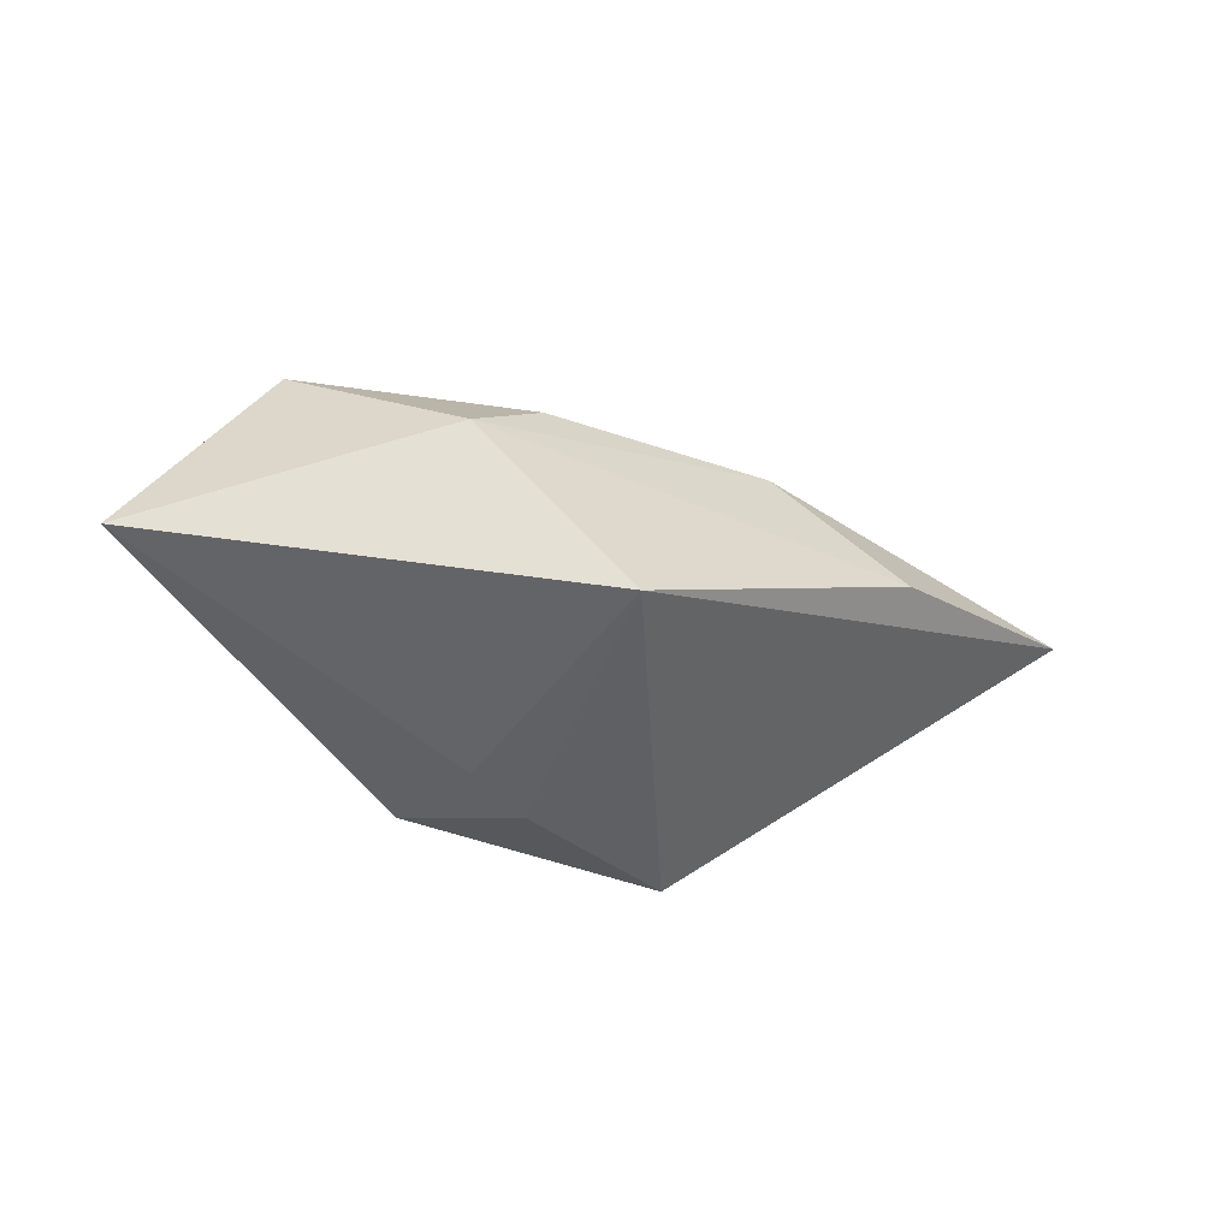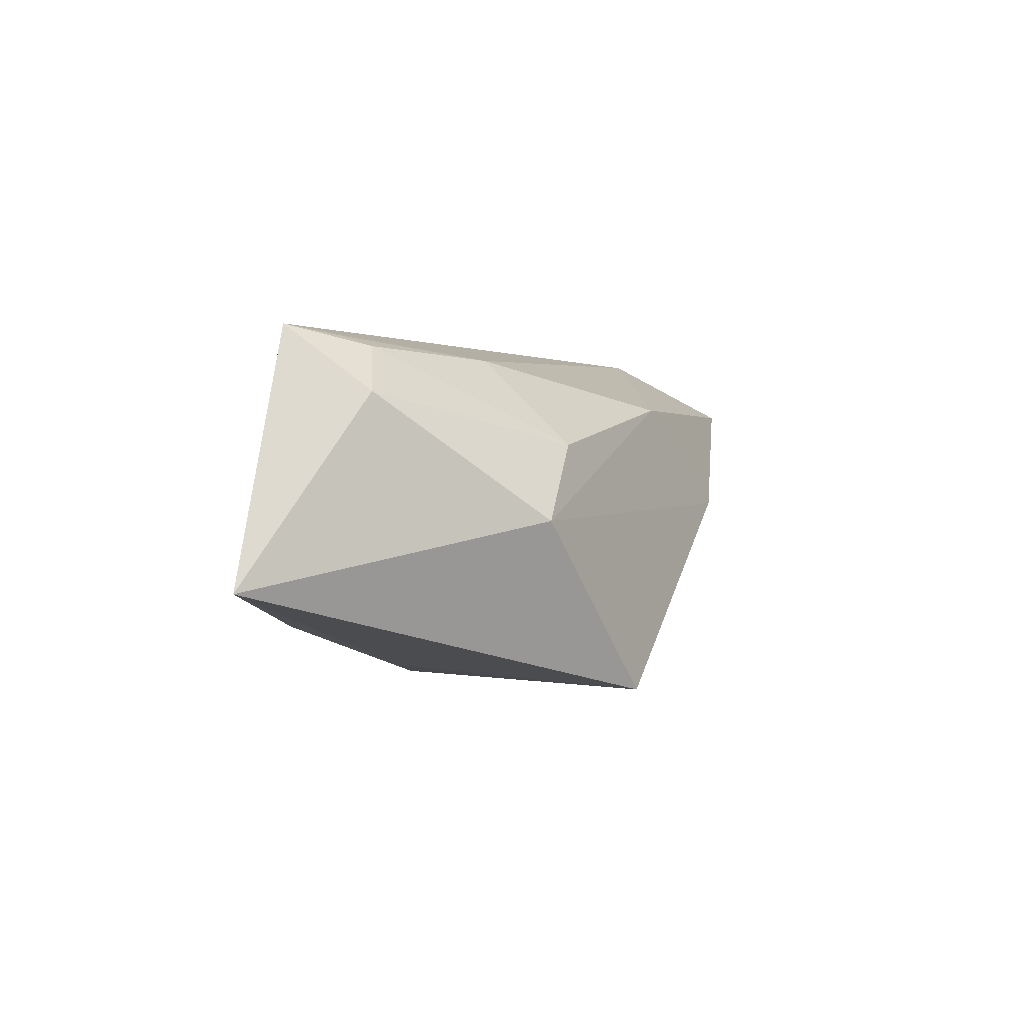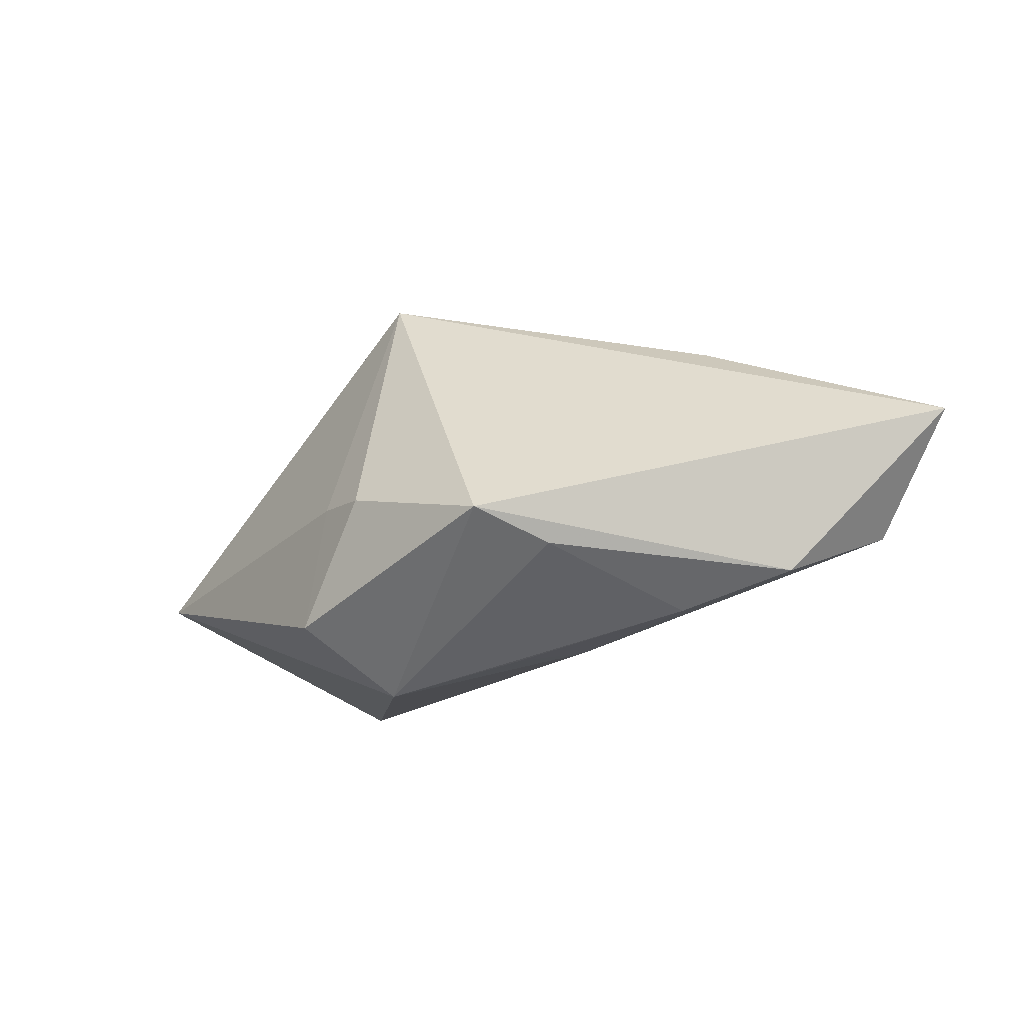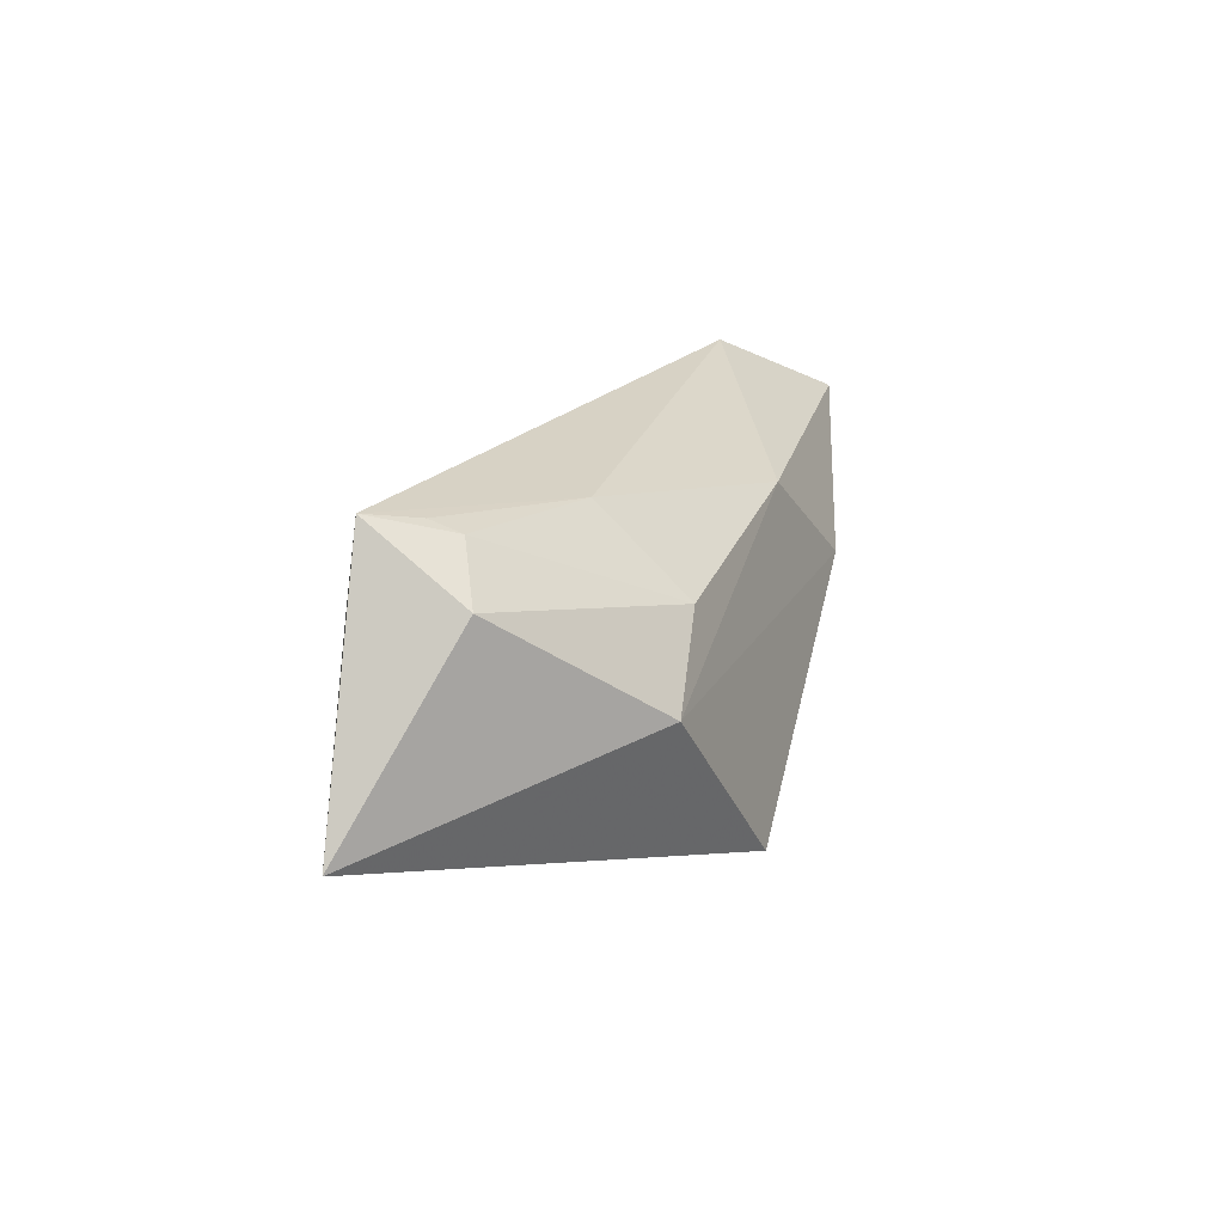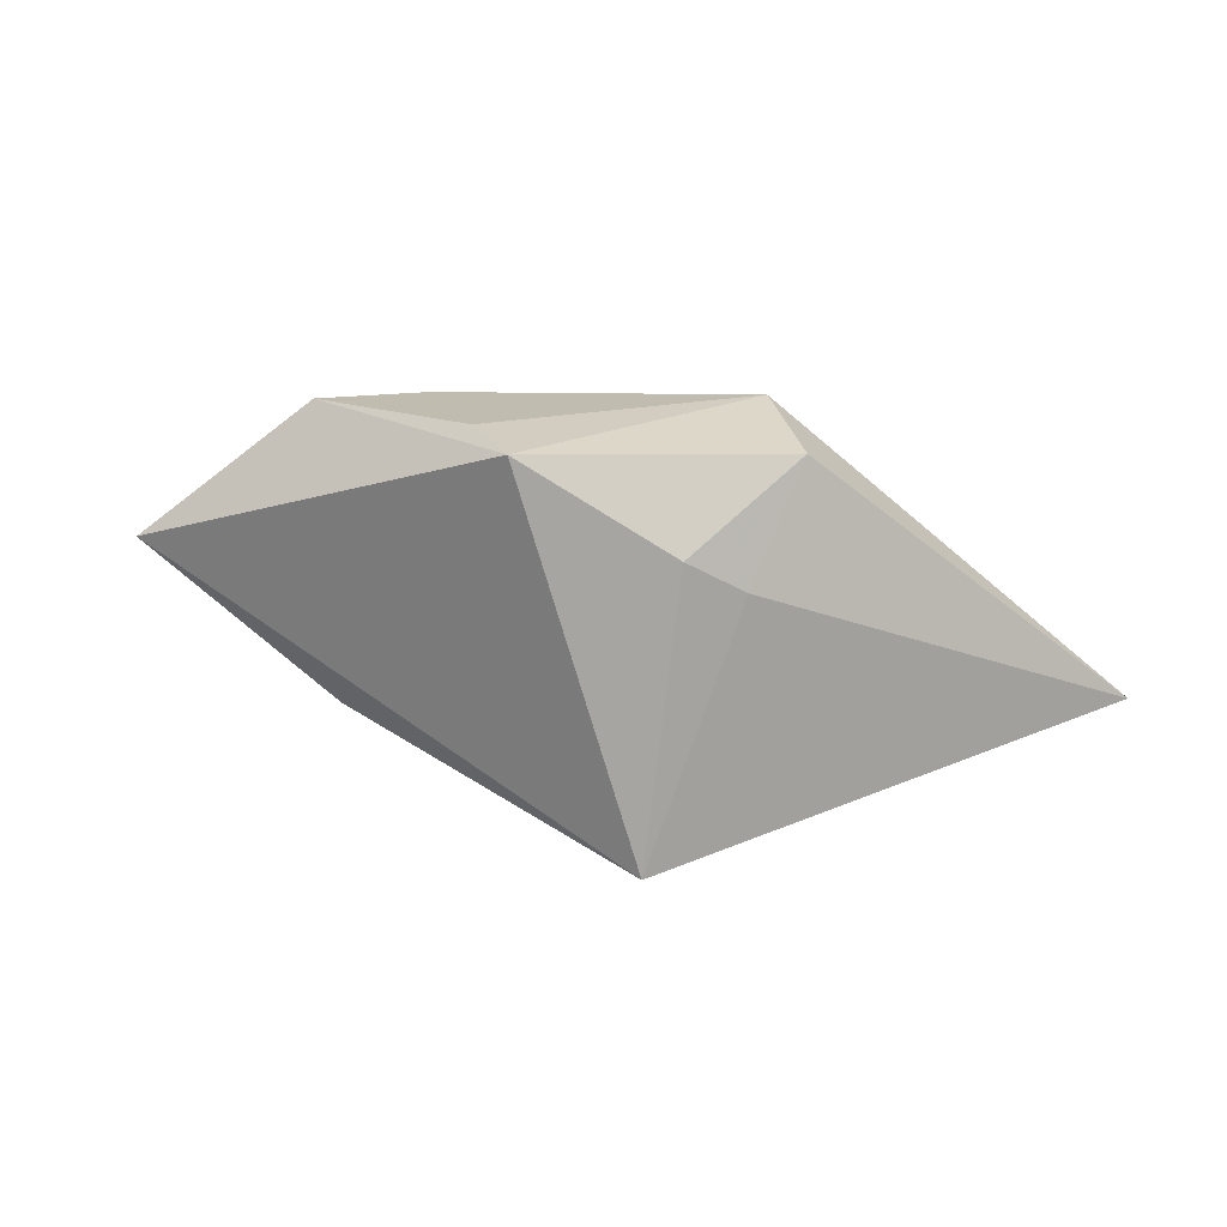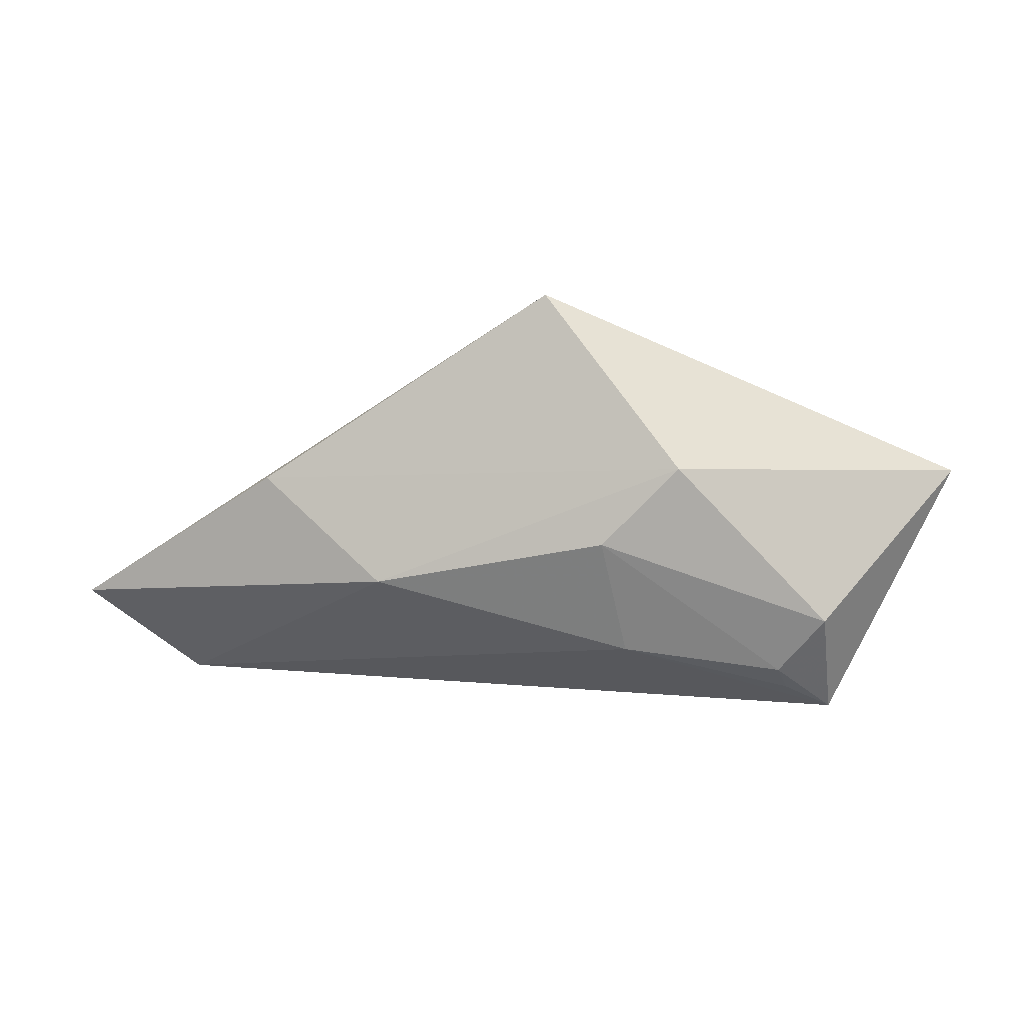
<metadata>
{"format":"obj","ext":"obj","renderer":"f3d","projection":"perspective","resolution":1024,"background":"white","views":[{"elev":-48.7,"azim":169.0,"up":"+Z"},{"elev":0.4,"azim":132.2,"up":"+Z"},{"elev":-48.9,"azim":-141.3,"up":"+Y"},{"elev":19.1,"azim":128.1,"up":"+Z"},{"elev":-73.2,"azim":2.7,"up":"+Z"},{"elev":75.0,"azim":5.8,"up":"+Y"}]}
</metadata>
<code>
v 0.03333 0.01201 0.02014
v 0.04131 0.004655 0.02285
v 0.05507 0.01178 -0.009778
v 0.01468 -0.02447 -0.002473
v -0.04794 -0.0144 0.02285
v -0.01443 -0.02298 -0.02097
v 0.01091 -0.006548 -0.02191
v -0.002385 -0.02428 0.002753
v 0.01297 0.0121 0.01941
v -0.03945 -0.02367 0.0121
v 0.01803 -0.02064 -0.01688
v 0.01711 0.02736 -0.001527
v -0.002159 0.02567 -0.02413
v -0.02488 -0.02447 0.008626
v 0.03497 0.008311 0.02154
v 0.008312 0.02266 0.008244
v -0.0187 -0.02447 -0.01147
v 0.003921 -0.01087 -0.02349
v -0.03762 0.01151 0.0006134
v -0.02064 0.01371 0.01398
v -0.06345 -0.006752 0.01485
v 0.0383 0.01734 0.01418
v -0.007442 -0.01935 0.01108
f 4 3 2
f 21 5 20
f 2 3 22
f 3 12 22
f 13 12 3
f 23 4 2
f 2 5 23
f 10 5 21
f 10 23 5
f 9 5 2
f 9 20 5
f 21 20 19
f 19 13 21
f 19 20 12
f 12 13 19
f 21 13 6
f 6 10 21
f 23 10 14
f 2 22 1
f 16 22 12
f 12 20 16
f 20 9 16
f 16 1 22
f 9 1 16
f 4 23 8
f 8 14 4
f 23 14 8
f 10 6 17
f 17 14 10
f 17 6 4
f 4 14 17
f 15 9 2
f 2 1 15
f 15 1 9
f 7 13 3
f 4 6 11
f 3 4 11
f 11 7 3
f 18 11 6
f 7 11 18
f 18 6 13
f 13 7 18

</code>
